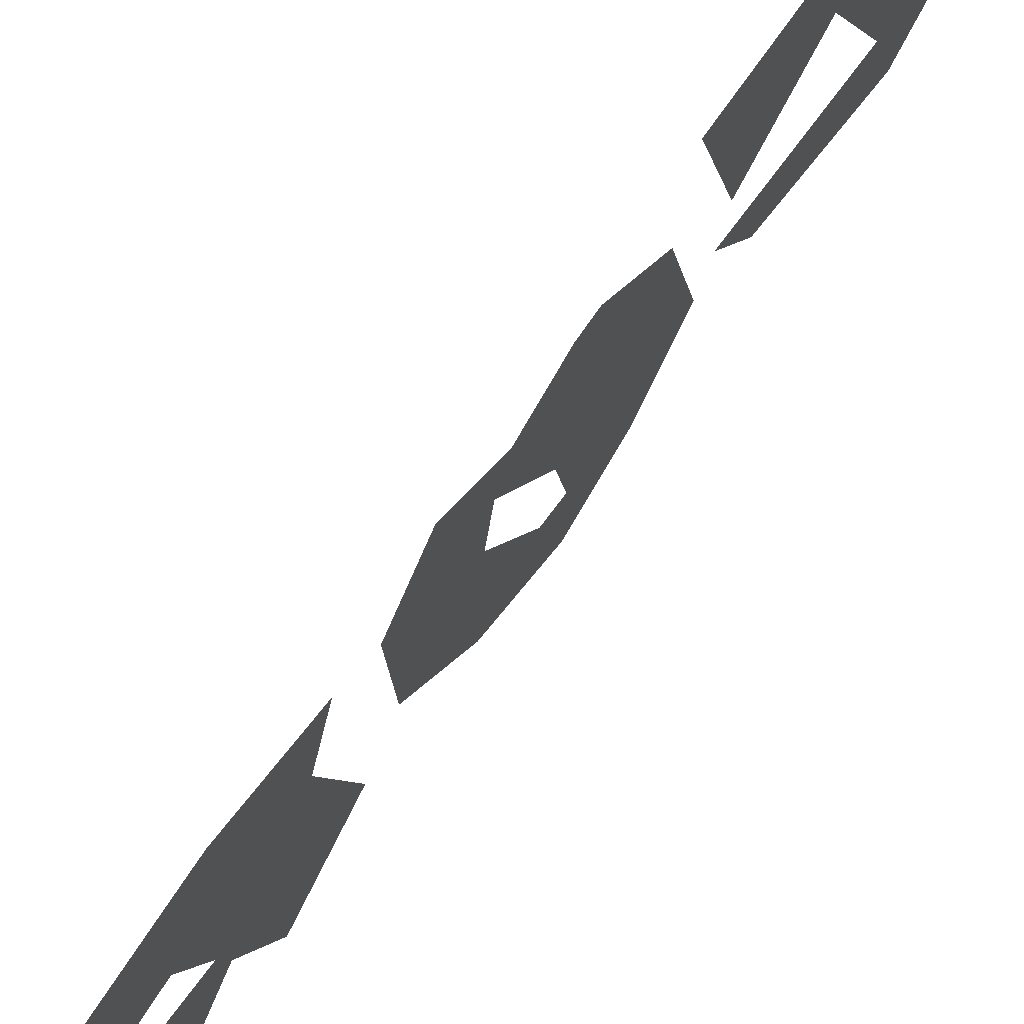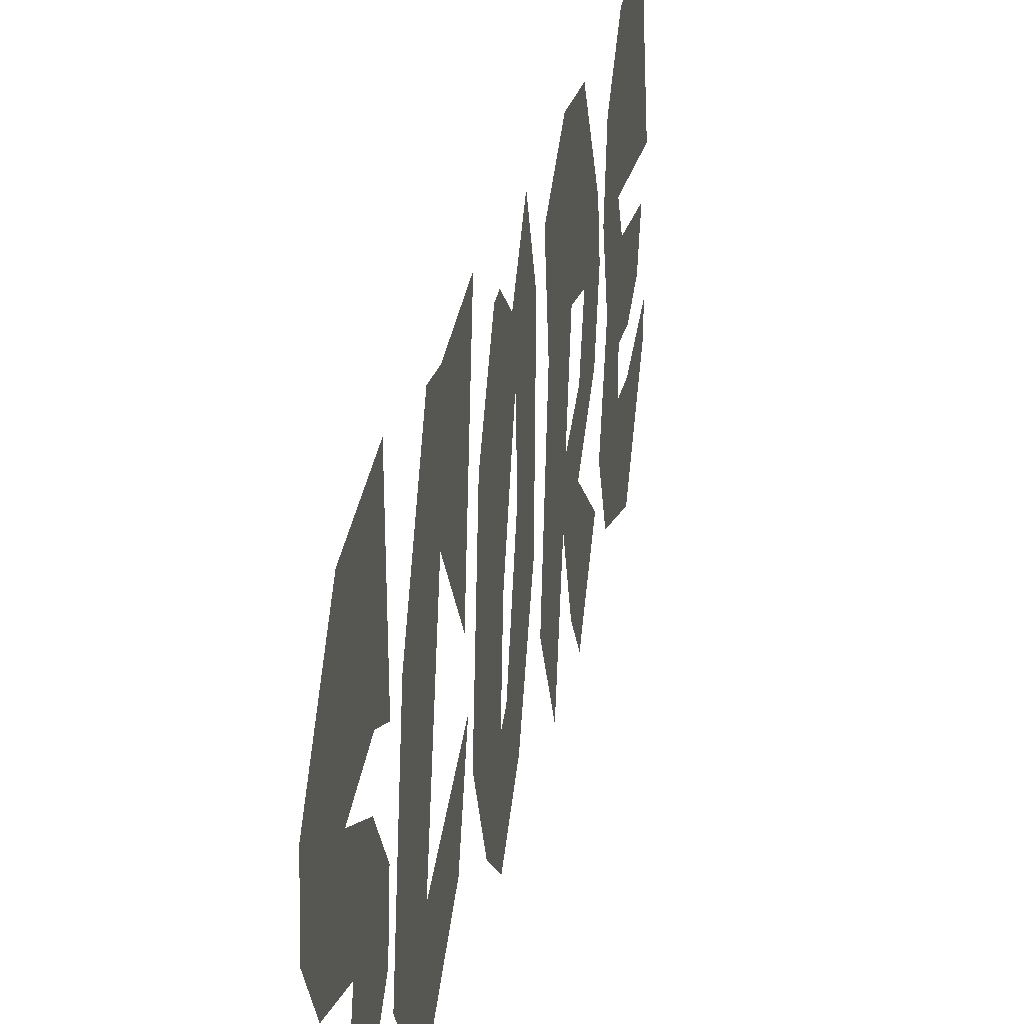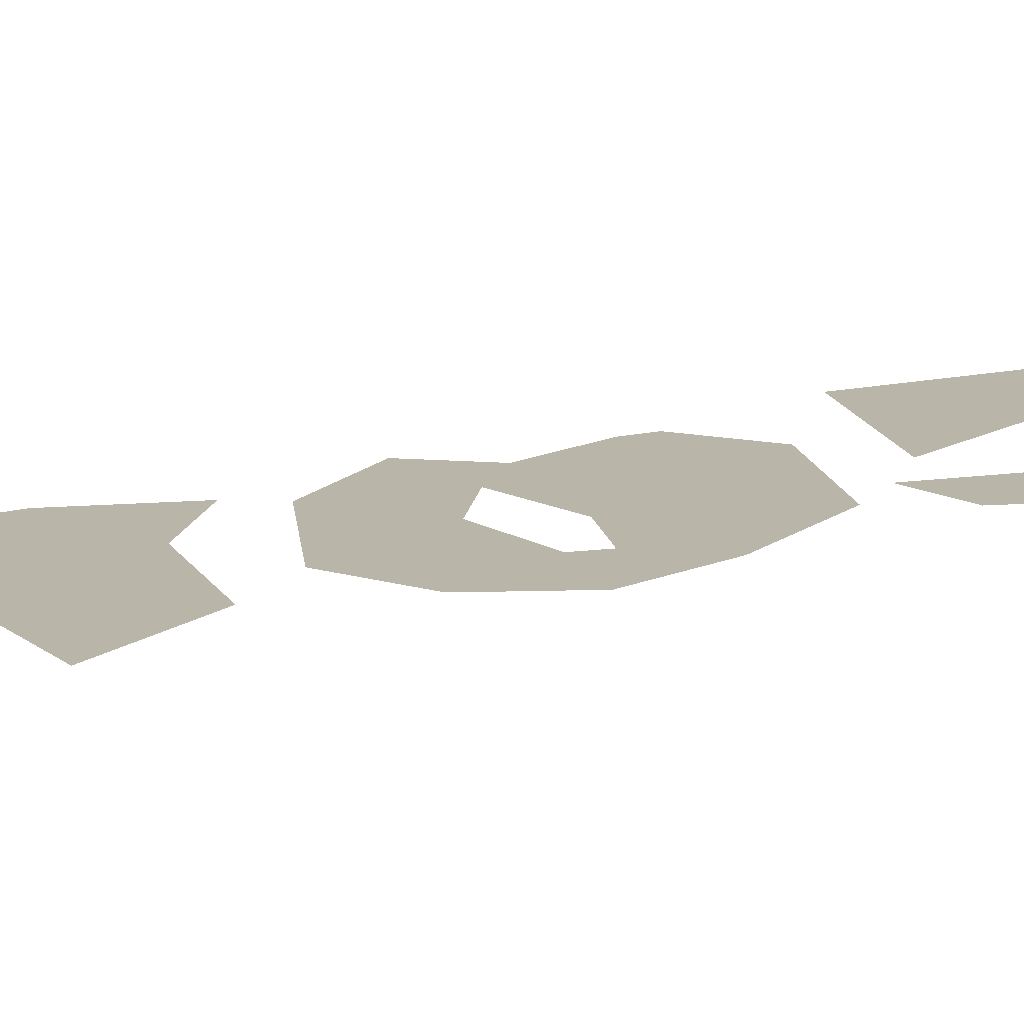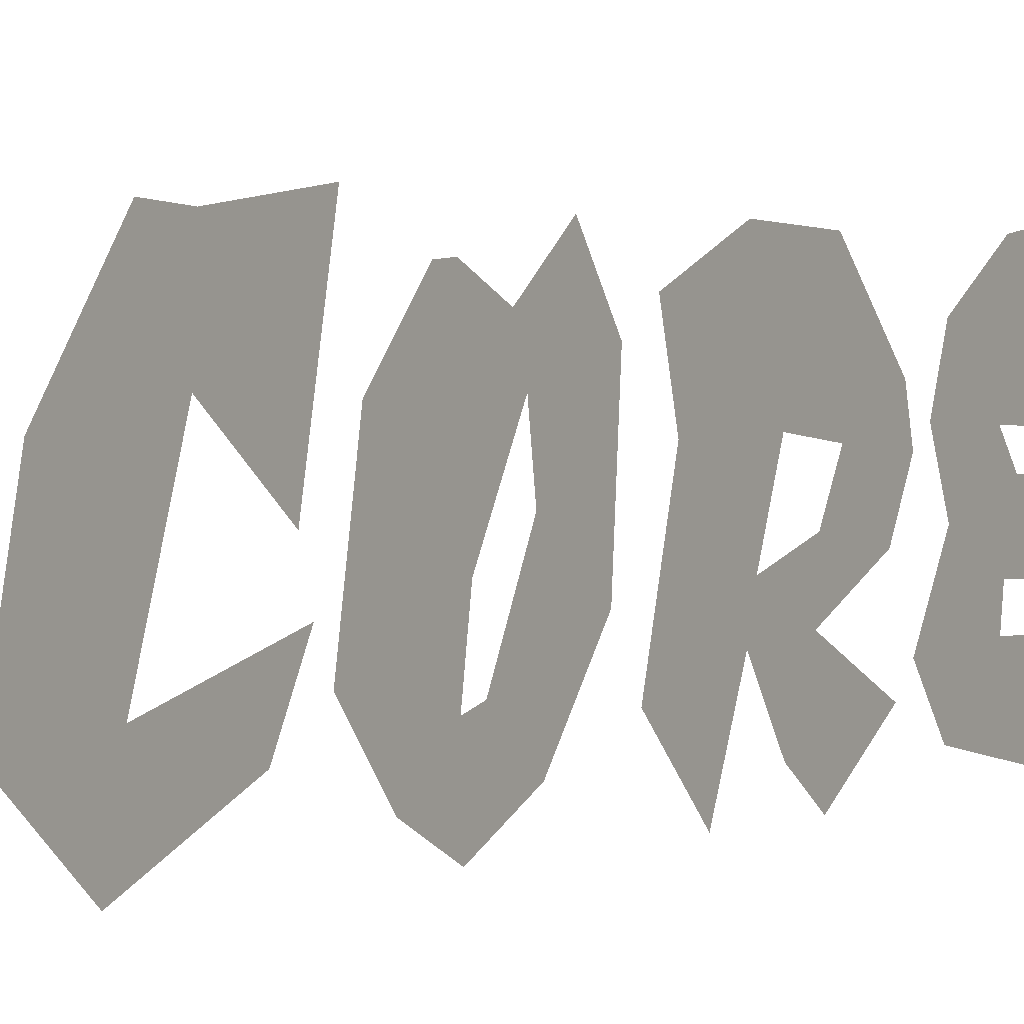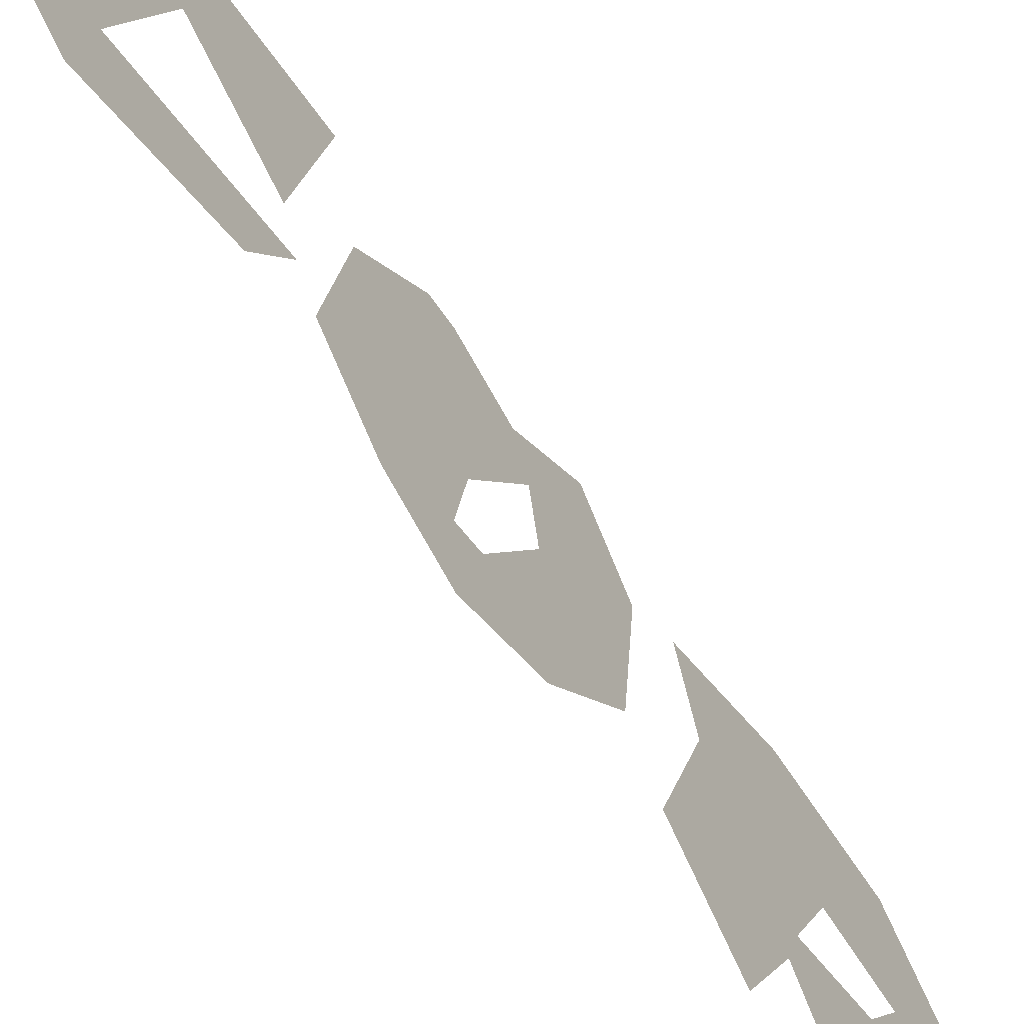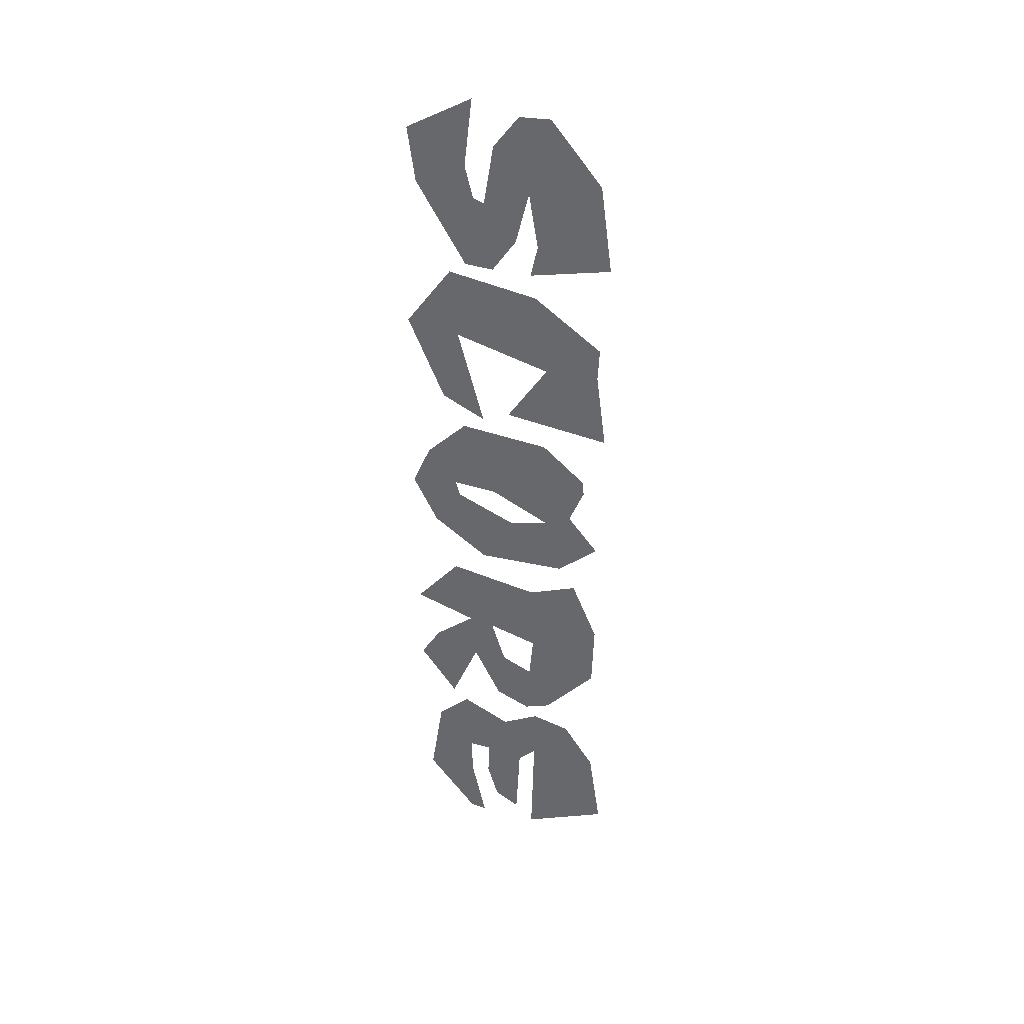
<metadata>
{"format":"obj","ext":"obj","renderer":"f3d","projection":"perspective","resolution":1024,"background":"white","views":[{"elev":72.2,"azim":-146.4,"up":"+Y"},{"elev":14.6,"azim":6.3,"up":"+Y"},{"elev":-75.6,"azim":-81.6,"up":"+Y"},{"elev":0.8,"azim":29.8,"up":"+Y"},{"elev":-64.7,"azim":33.3,"up":"+Y"},{"elev":35.9,"azim":100.7,"up":"+Z"}]}
</metadata>
<code>
g text_score
v 2.658 66.13 -41.04
v 2.658 65.72 -49.56
v 2.658 63.18 -47.66
v 2.658 62.06 -43.72
v 2.658 62.14 -39.9
v 2.658 60 -39.56
v 2.658 59.97 -43.54
v 2.658 61.51 -50.94
v 2.658 59.85 -50.46
v 2.658 54.78 -43.39
v 2.658 56.1 -34.74
v 2.658 59.42 -32.1
v 2.658 64.29 -35.1
v 2.658 68.09 -33.49
v 2.658 71.97 -34.97
v 2.658 75.2 -40.19
v 2.658 76.47 -49.16
v 2.658 67.7 -51.82
v 2.658 67.99 -39.48
v 2.658 67.47 -13.88
v 2.658 72.47 -12.48
v 2.658 75.15 -19.13
v 2.658 74.93 -26.1
v 2.658 69.65 -31.42
v 2.658 66.99 -32.07
v 2.658 63.48 -30.13
v 2.658 60.68 -24.18
v 2.658 57.85 -30.65
v 2.658 54.05 -24.92
v 2.658 56.09 -21.8
v 2.658 60.14 -18.93
v 2.658 53.94 -16.15
v 2.658 58.44 -11.24
v 2.658 67.31 -26.31
v 2.658 67.72 -21.69
v 2.658 62.72 -19.66
v 2.658 64.17 -24.47
v 2.658 70.76 -9.866
v 2.658 61.84 -9.135
v 2.658 56.29 -4.561
v 2.658 53.81 0.6457
v 2.658 55.65 4.838
v 2.658 59.75 8.605
v 2.658 68.76 6.873
v 2.658 73.2 2.602
v 2.658 73.33 1.053
v 2.658 71.78 -2.528
v 2.658 74.94 -6.721
v 2.658 58.67 0.8371
v 2.658 59.11 -0.8056
v 2.658 65.15 -4.07
v 2.658 69.02 -3.474
v 2.658 63.06 0.09555
v 2.658 53.84 21.47
v 2.658 58.49 27.69
v 2.658 67.64 25.4
v 2.658 74.62 19.73
v 2.658 74.44 16.33
v 2.658 75.46 8.264
v 2.658 64.74 10.66
v 2.658 68.9 16.63
v 2.658 59.25 20.16
v 2.658 61.92 9.762
v 2.658 57.53 12.33
v 2.658 60.2 28.73
v 2.658 55.2 37.67
v 2.658 54.44 43.44
v 2.658 61.11 46.89
v 2.658 60.29 39.71
v 2.658 61.13 36.26
v 2.658 62.23 35.78
v 2.658 63.24 42.04
v 2.658 65.84 45.33
v 2.658 69.04 45.32
v 2.658 74.27 38.54
v 2.658 75.46 29.29
v 2.658 67.09 28.04
v 2.658 67.82 31.31
v 2.658 66.89 37.16
v 2.658 65.52 31.74
v 2.658 63.08 28.34
f 34 26 25
f 24 34 25
f 48 52 38
f 23 35 34
f 46 52 47
f 38 51 39
f 39 50 40
f 49 43 42
f 45 53 52
f 49 42 41
f 53 43 49
f 54 62 55
f 64 62 54
f 57 61 58
f 62 56 55
f 59 61 60
f 70 66 65
f 79 74 73
f 67 69 68
f 71 65 81
f 71 80 72
f 72 79 73
f 79 75 74
f 76 78 77
f 27 37 36
f 29 27 30
f 31 27 36
f 33 31 20
f 20 22 21
f 36 20 31
f 20 36 35
f 17 19 18
f 15 19 16
f 19 13 1
f 1 3 2
f 5 1 13
f 13 6 5
f 7 9 8
f 10 6 11
f 34 37 26
f 24 23 34
f 48 47 52
f 23 22 35
f 46 45 52
f 38 52 51
f 39 51 50
f 45 44 53
f 40 50 41
f 50 49 41
f 53 44 43
f 64 63 62
f 57 56 61
f 62 61 56
f 59 58 61
f 70 69 66
f 67 66 69
f 71 70 65
f 71 81 80
f 72 80 79
f 79 78 75
f 76 75 78
f 27 26 37
f 29 28 27
f 31 30 27
f 33 32 31
f 20 35 22
f 17 16 19
f 15 14 19
f 19 14 13
f 1 4 3
f 5 4 1
f 13 12 6
f 7 10 9
f 7 6 10
f 6 12 11

</code>
